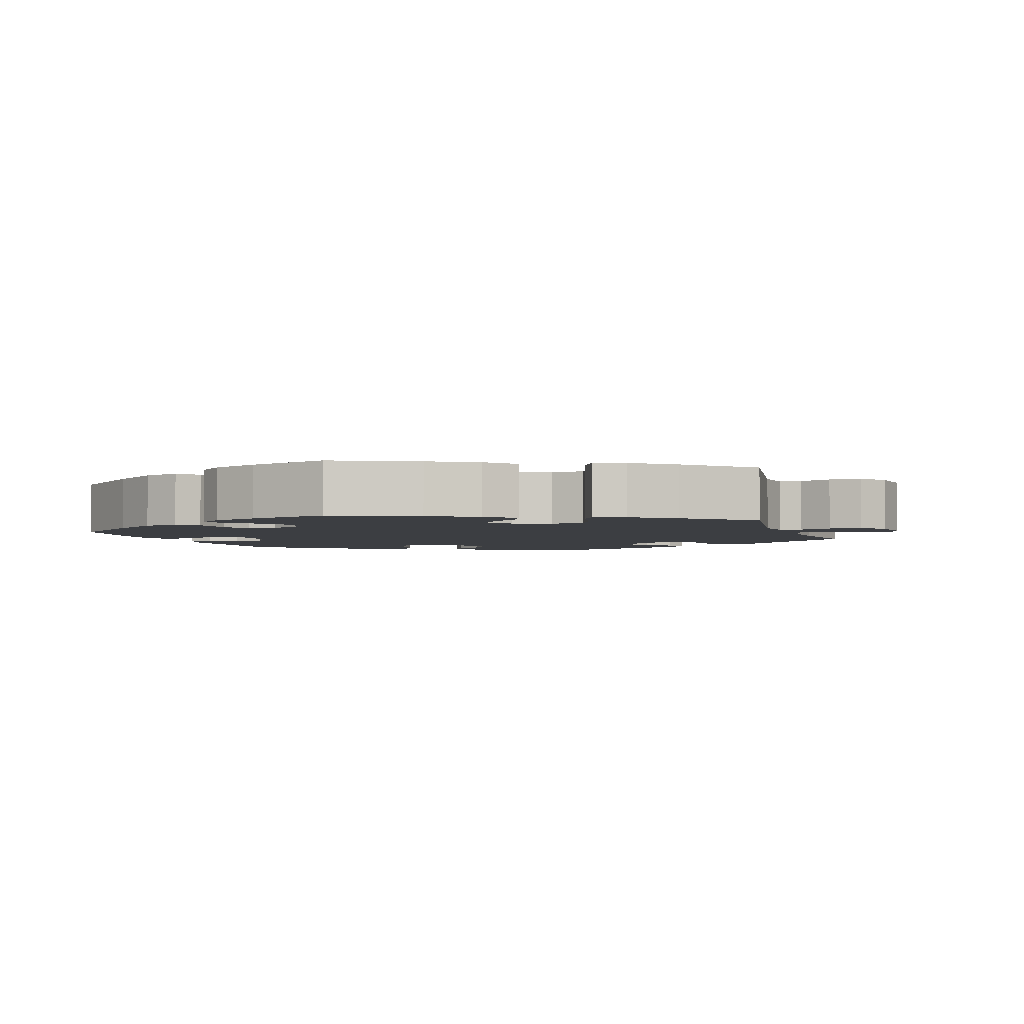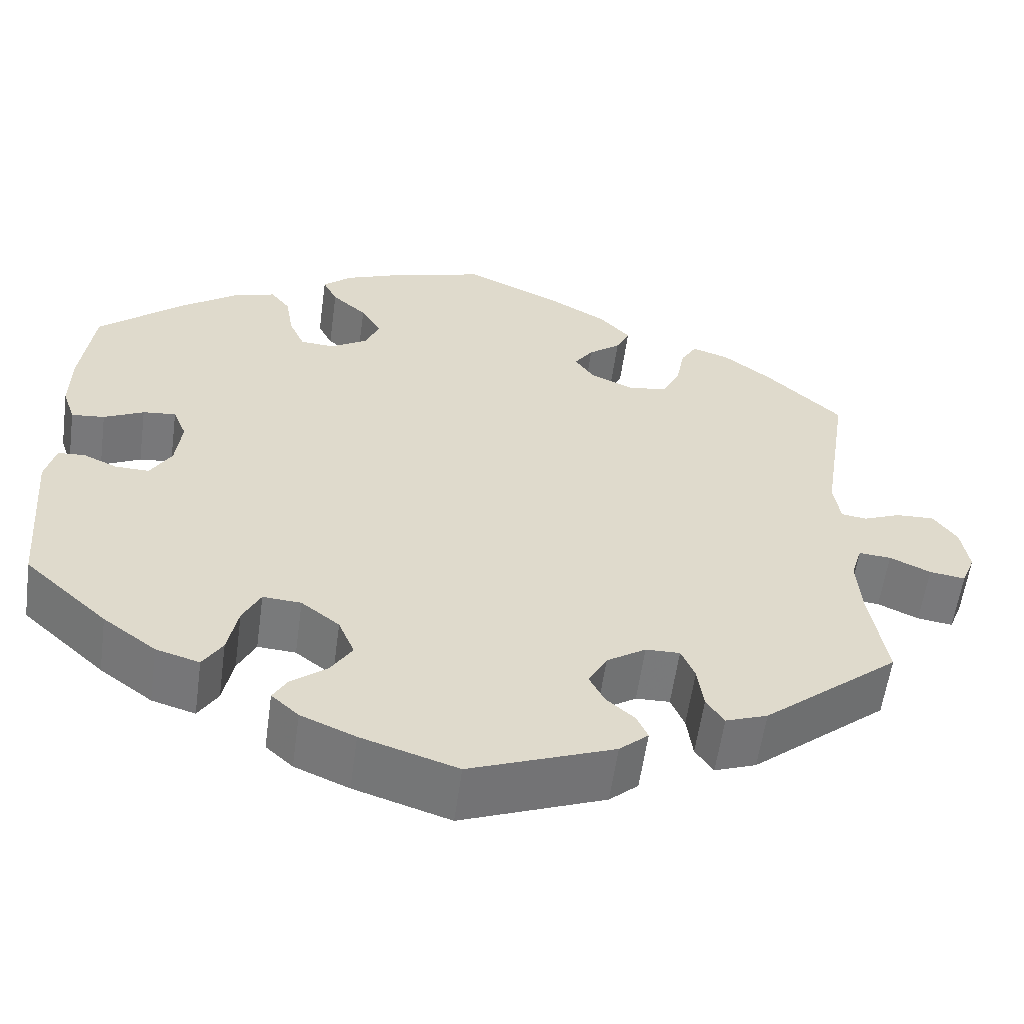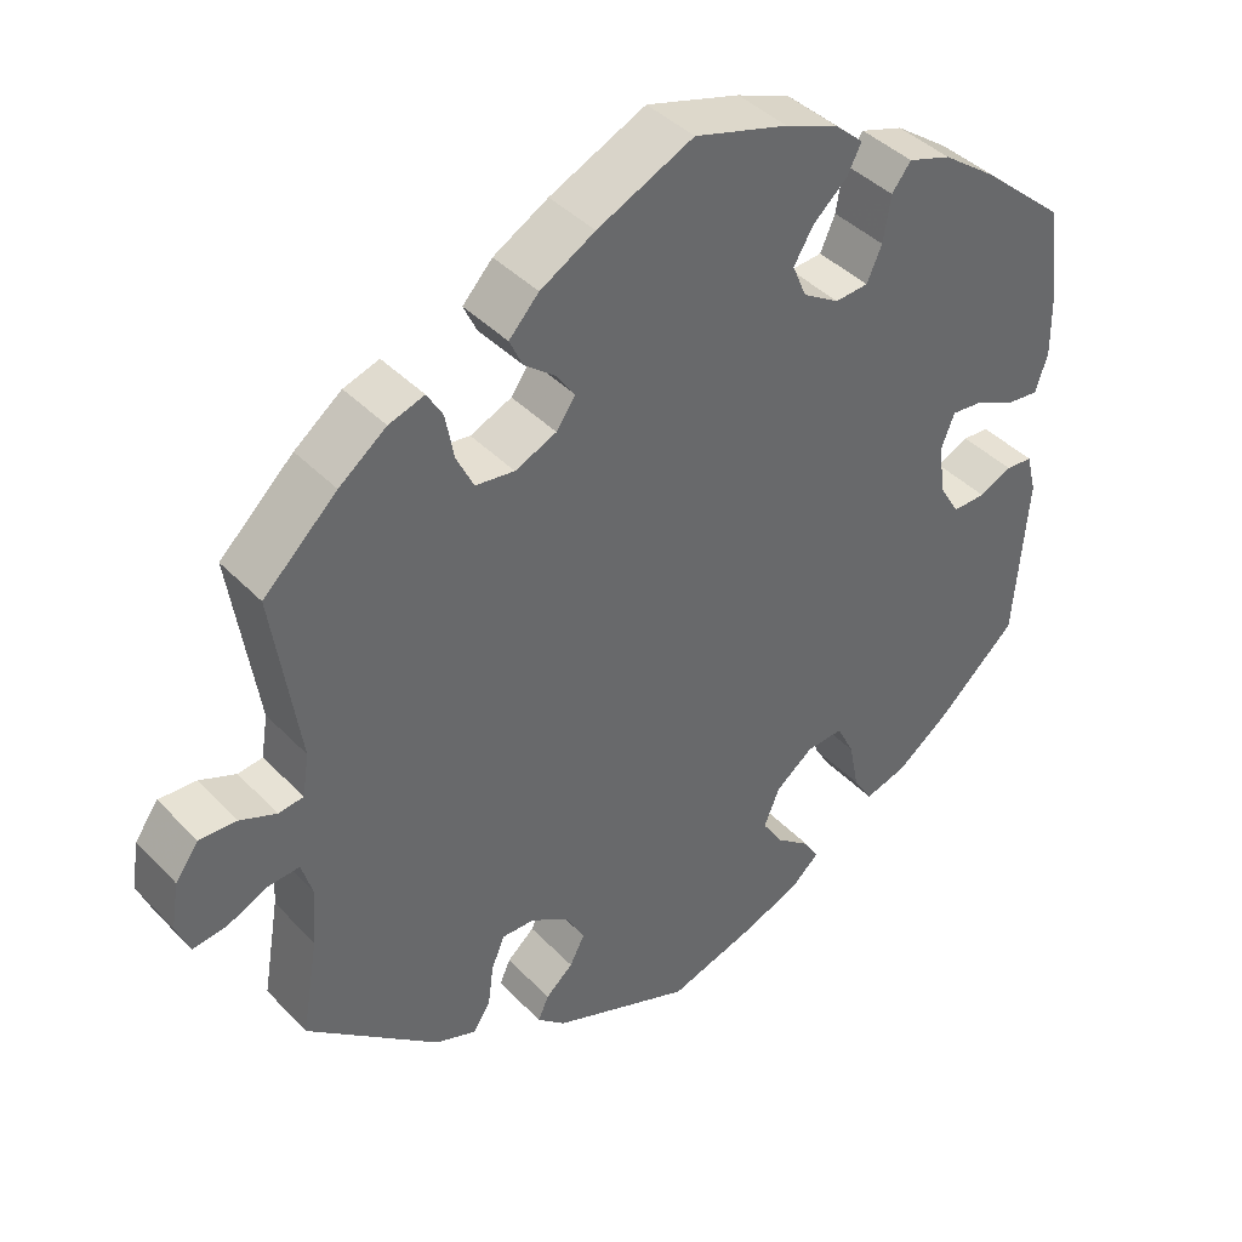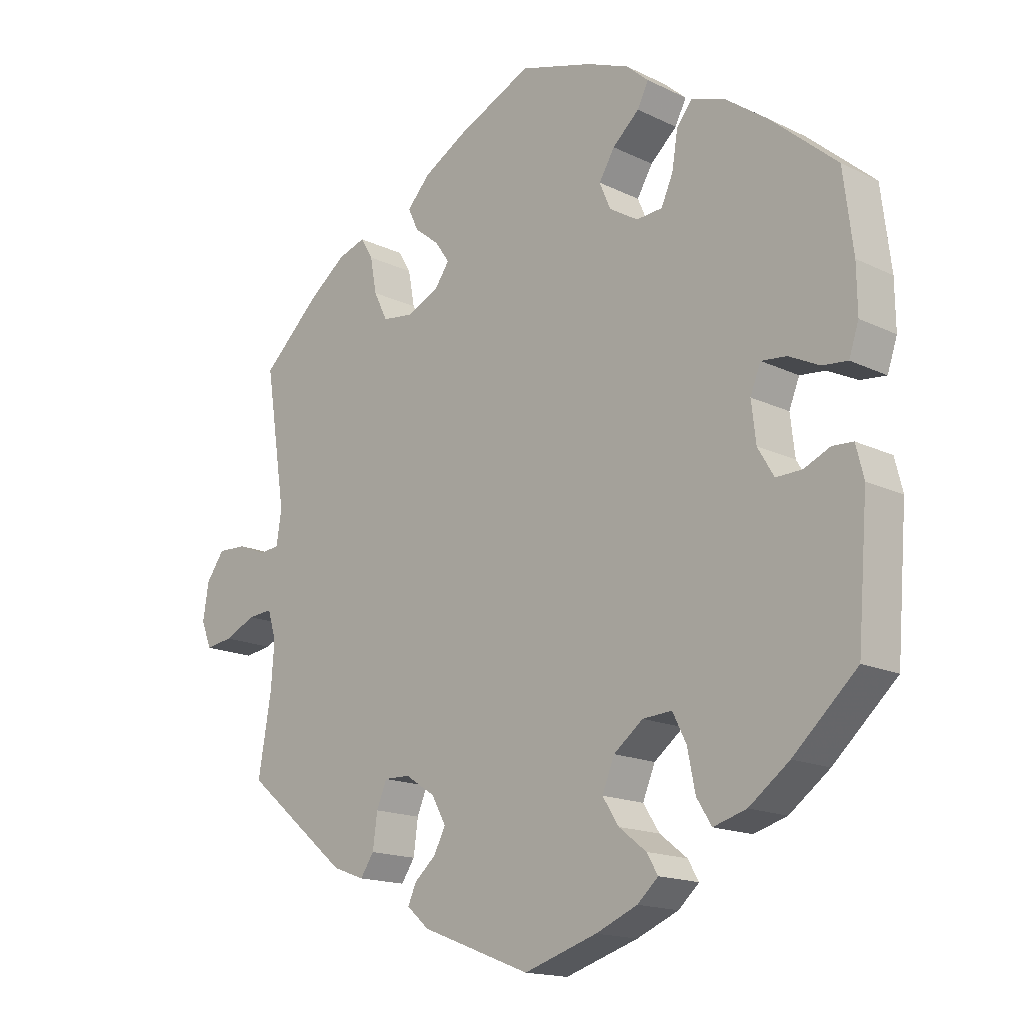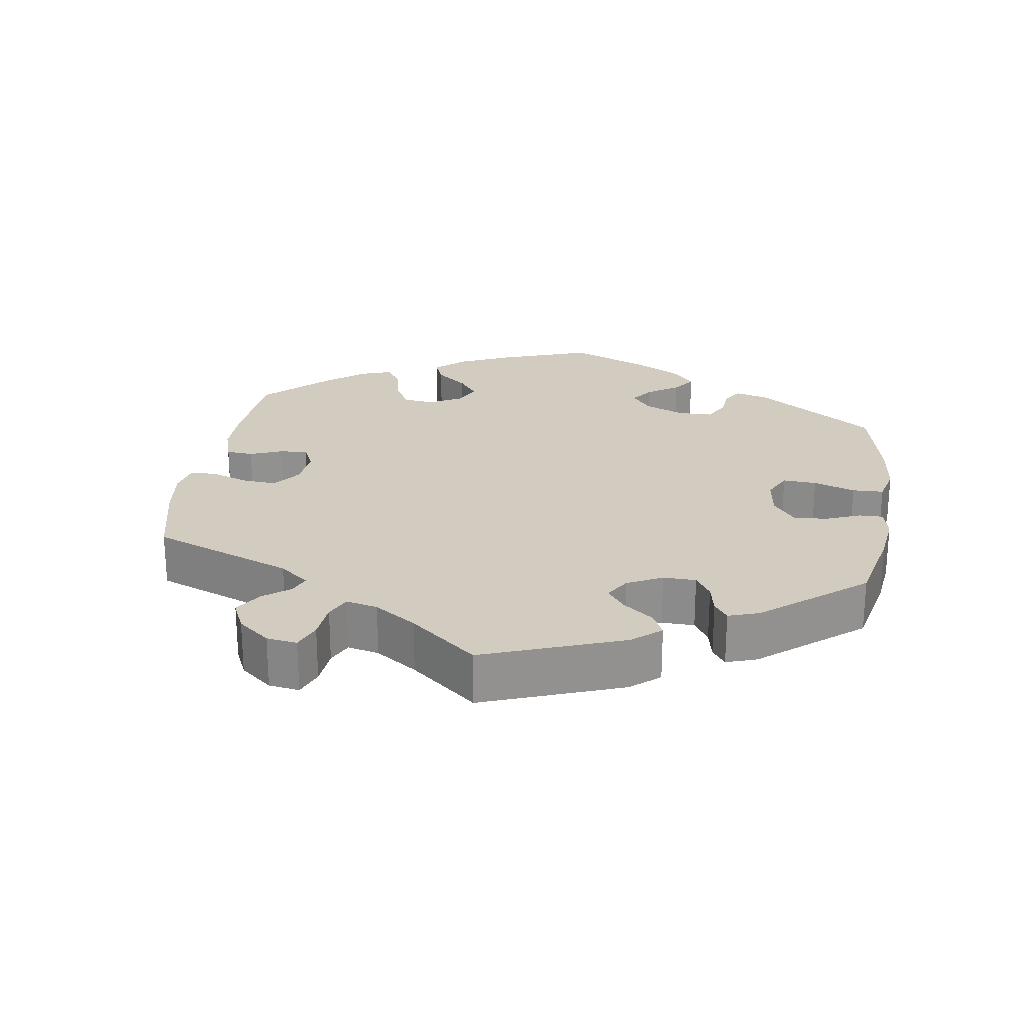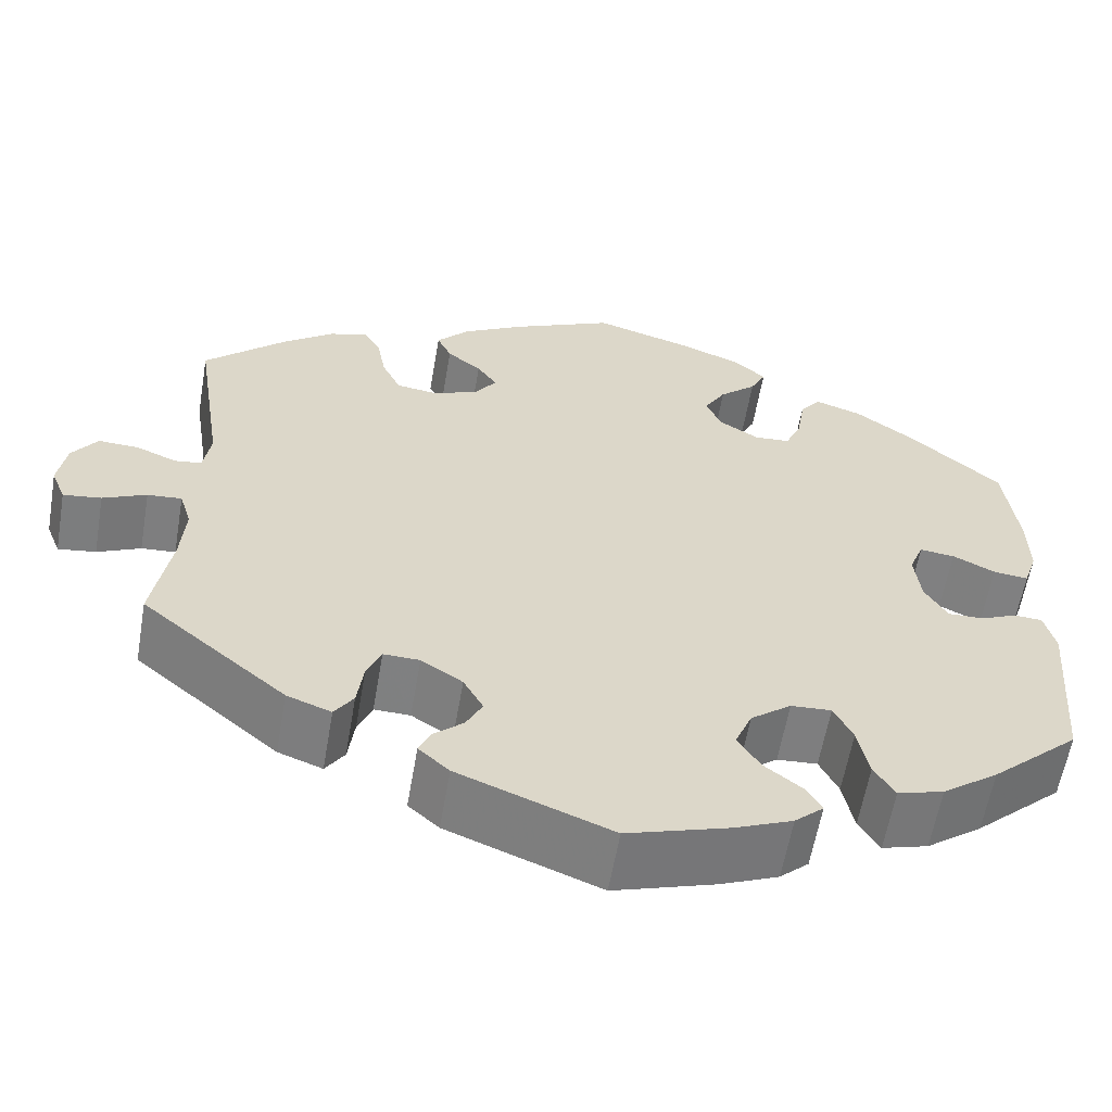
<metadata>
{"format":"obj","ext":"obj","renderer":"f3d","projection":"perspective","resolution":1024,"background":"white","views":[{"elev":-3.3,"azim":18.6,"up":"+Y"},{"elev":-58.0,"azim":-7.8,"up":"+Z"},{"elev":41.0,"azim":141.0,"up":"+Z"},{"elev":-16.1,"azim":-135.0,"up":"+Z"},{"elev":24.2,"azim":128.6,"up":"+Y"},{"elev":-59.9,"azim":170.2,"up":"+Z"}]}
</metadata>
<code>
v 0.34 0.07 -0.422
v 0.291 0.07 -0.44
v 0.27 0.07 -0.409
v 0.263 0.07 -0.357
v 0.247 0.07 -0.319
v 0.207 0.07 -0.32
v 0.161 0.07 -0.35
v 0.139 0.07 -0.39
v 0.157 0.07 -0.425
v 0.19 0.07 -0.454
v 0.203 0.07 -0.483
v 0.169 0.07 -0.513
v 0 0.07 -0.578
v -0.113 0.07 -0.542
v -0.177 0.07 -0.515
v -0.209 0.07 -0.486
v -0.192 0.07 -0.457
v -0.15 0.07 -0.424
v -0.125 0.07 -0.385
v -0.144 0.07 -0.339
v -0.189 0.07 -0.304
v -0.234 0.07 -0.301
v -0.255 0.07 -0.343
v -0.267 0.07 -0.403
v -0.29 0.07 -0.44
v -0.341 0.07 -0.425
v -0.403 0.07 -0.379
v -0.501 0.07 -0.289
v -0.517 0.07 -0.09
v -0.505 0.07 -0.042
v -0.473 0.07 -0.04
v -0.433 0.07 -0.058
v -0.393 0.07 -0.059
v -0.368 0.07 -0.017
v -0.361 0.07 0.043
v -0.377 0.07 0.083
v -0.416 0.07 0.079
v -0.463 0.07 0.056
v -0.502 0.07 0.052
v -0.517 0.07 0.097
v -0.516 0.07 0.168
v -0.501 0.07 0.288
v -0.399 0.07 0.376
v -0.334 0.07 0.423
v -0.282 0.07 0.44
v -0.259 0.07 0.41
v -0.25 0.07 0.355
v -0.232 0.07 0.314
v -0.192 0.07 0.311
v -0.148 0.07 0.338
v -0.131 0.07 0.378
v -0.155 0.07 0.418
v -0.196 0.07 0.455
v -0.213 0.07 0.489
v -0.179 0.07 0.519
v -0.114 0.07 0.545
v -0.001 0.07 0.578
v 0.115 0.07 0.524
v 0.181 0.07 0.486
v 0.217 0.07 0.447
v 0.201 0.07 0.413
v 0.163 0.07 0.383
v 0.141 0.07 0.351
v 0.164 0.07 0.318
v 0.214 0.07 0.296
v 0.261 0.07 0.302
v 0.282 0.07 0.345
v 0.292 0.07 0.399
v 0.311 0.07 0.431
v 0.354 0.07 0.417
v 0.411 0.07 0.373
v 0.5 0.07 0.289
v 0.468 0.07 0.081
v 0.476 0.07 0.03
v 0.506 0.07 0.026
v 0.55 0.07 0.044
v 0.595 0.07 0.046
v 0.623 0.07 0.007
v 0.632 0.07 -0.049
v 0.616 0.07 -0.089
v 0.574 0.07 -0.083
v 0.526 0.07 -0.061
v 0.488 0.07 -0.058
v 0.475 0.07 -0.101
v 0.48 0.07 -0.171
v 0.5 0.07 -0.289
v 0.34 0 -0.422
v 0.291 0 -0.44
v 0.27 0 -0.409
v 0.263 0 -0.357
v 0.247 0 -0.319
v 0.207 0 -0.32
v 0.161 0 -0.35
v 0.139 0 -0.39
v 0.157 0 -0.425
v 0.19 0 -0.454
v 0.203 0 -0.483
v 0.169 0 -0.513
v 0 0 -0.578
v -0.113 0 -0.542
v -0.177 0 -0.515
v -0.209 0 -0.486
v -0.192 0 -0.457
v -0.15 0 -0.424
v -0.125 0 -0.385
v -0.144 0 -0.339
v -0.189 0 -0.304
v -0.234 0 -0.301
v -0.255 0 -0.343
v -0.267 0 -0.403
v -0.29 0 -0.44
v -0.341 0 -0.425
v -0.403 0 -0.379
v -0.501 0 -0.289
v -0.517 0 -0.09
v -0.505 0 -0.042
v -0.473 0 -0.04
v -0.433 0 -0.058
v -0.393 0 -0.059
v -0.368 0 -0.017
v -0.361 0 0.043
v -0.377 0 0.083
v -0.416 0 0.079
v -0.463 0 0.056
v -0.502 0 0.052
v -0.517 0 0.097
v -0.516 0 0.168
v -0.501 0 0.288
v -0.399 0 0.376
v -0.334 0 0.423
v -0.282 0 0.44
v -0.259 0 0.41
v -0.25 0 0.355
v -0.232 0 0.314
v -0.192 0 0.311
v -0.148 0 0.338
v -0.131 0 0.378
v -0.155 0 0.418
v -0.196 0 0.455
v -0.213 0 0.489
v -0.179 0 0.519
v -0.114 0 0.545
v -0.001 0 0.578
v 0.115 0 0.524
v 0.181 0 0.486
v 0.217 0 0.447
v 0.201 0 0.413
v 0.163 0 0.383
v 0.141 0 0.351
v 0.164 0 0.318
v 0.214 0 0.296
v 0.261 0 0.302
v 0.282 0 0.345
v 0.292 0 0.399
v 0.311 0 0.431
v 0.354 0 0.417
v 0.411 0 0.373
v 0.5 0 0.289
v 0.468 0 0.081
v 0.476 0 0.03
v 0.506 0 0.026
v 0.55 0 0.044
v 0.595 0 0.046
v 0.623 0 0.007
v 0.632 0 -0.049
v 0.616 0 -0.089
v 0.574 0 -0.083
v 0.526 0 -0.061
v 0.488 0 -0.058
v 0.475 0 -0.101
v 0.48 0 -0.171
v 0.5 0 -0.289
f 85 86 1 2
f 84 85 2 3
f 83 84 3 4
f 79 80 81 82
f 79 82 83
f 78 79 83
f 75 76 77 78
f 74 75 78 83
f 73 74 83 4
f 67 68 69 70
f 66 67 70 71
f 59 60 61 62
f 59 62 63
f 58 59 63
f 57 58 63
f 56 57 63
f 55 56 63 64
f 52 53 54 55
f 51 52 55 64
f 44 45 46 47
f 44 47 48
f 43 44 48
f 42 43 48
f 41 42 48 49
f 37 38 39 40
f 36 37 40 41
f 29 30 31 32
f 29 32 33
f 28 29 33
f 27 28 33 34
f 23 24 25 26
f 22 23 26 27
f 15 16 17 18
f 15 18 19
f 14 15 19
f 13 14 19
f 12 13 19 20
f 9 10 11 12
f 8 9 12 20
f 72 73 4 5
f 66 71 72 5
f 65 66 5 6
f 50 51 64 65
f 49 50 65 6
f 36 41 49
f 35 36 49 6
f 22 27 34 35
f 21 22 35 6
f 7 8 20 21
f 6 7 21
f 88 87 172 171
f 89 88 171 170
f 90 89 170 169
f 168 167 166 165
f 169 168 165
f 169 165 164
f 164 163 162 161
f 169 164 161 160
f 90 169 160 159
f 156 155 154 153
f 157 156 153 152
f 148 147 146 145
f 149 148 145
f 149 145 144
f 149 144 143
f 149 143 142
f 150 149 142 141
f 141 140 139 138
f 150 141 138 137
f 133 132 131 130
f 134 133 130
f 134 130 129
f 134 129 128
f 135 134 128 127
f 126 125 124 123
f 127 126 123 122
f 118 117 116 115
f 119 118 115
f 119 115 114
f 120 119 114 113
f 112 111 110 109
f 113 112 109 108
f 104 103 102 101
f 105 104 101
f 105 101 100
f 105 100 99
f 106 105 99 98
f 98 97 96 95
f 106 98 95 94
f 91 90 159 158
f 91 158 157 152
f 92 91 152 151
f 151 150 137 136
f 92 151 136 135
f 135 127 122
f 92 135 122 121
f 121 120 113 108
f 92 121 108 107
f 107 106 94 93
f 107 93 92
f 1 87 88 2
f 2 88 89 3
f 3 89 90 4
f 4 90 91 5
f 5 91 92 6
f 6 92 93 7
f 7 93 94 8
f 8 94 95 9
f 9 95 96 10
f 10 96 97 11
f 11 97 98 12
f 12 98 99 13
f 13 99 100 14
f 14 100 101 15
f 15 101 102 16
f 16 102 103 17
f 17 103 104 18
f 18 104 105 19
f 19 105 106 20
f 20 106 107 21
f 21 107 108 22
f 22 108 109 23
f 23 109 110 24
f 24 110 111 25
f 25 111 112 26
f 26 112 113 27
f 27 113 114 28
f 28 114 115 29
f 29 115 116 30
f 30 116 117 31
f 31 117 118 32
f 32 118 119 33
f 33 119 120 34
f 34 120 121 35
f 35 121 122 36
f 36 122 123 37
f 37 123 124 38
f 38 124 125 39
f 39 125 126 40
f 40 126 127 41
f 41 127 128 42
f 42 128 129 43
f 43 129 130 44
f 44 130 131 45
f 45 131 132 46
f 46 132 133 47
f 47 133 134 48
f 48 134 135 49
f 49 135 136 50
f 50 136 137 51
f 51 137 138 52
f 52 138 139 53
f 53 139 140 54
f 54 140 141 55
f 55 141 142 56
f 56 142 143 57
f 57 143 144 58
f 58 144 145 59
f 59 145 146 60
f 60 146 147 61
f 61 147 148 62
f 62 148 149 63
f 63 149 150 64
f 64 150 151 65
f 65 151 152 66
f 66 152 153 67
f 67 153 154 68
f 68 154 155 69
f 69 155 156 70
f 70 156 157 71
f 71 157 158 72
f 72 158 159 73
f 73 159 160 74
f 74 160 161 75
f 75 161 162 76
f 76 162 163 77
f 77 163 164 78
f 78 164 165 79
f 79 165 166 80
f 80 166 167 81
f 81 167 168 82
f 82 168 169 83
f 83 169 170 84
f 84 170 171 85
f 85 171 172 86
f 86 172 87 1

</code>
